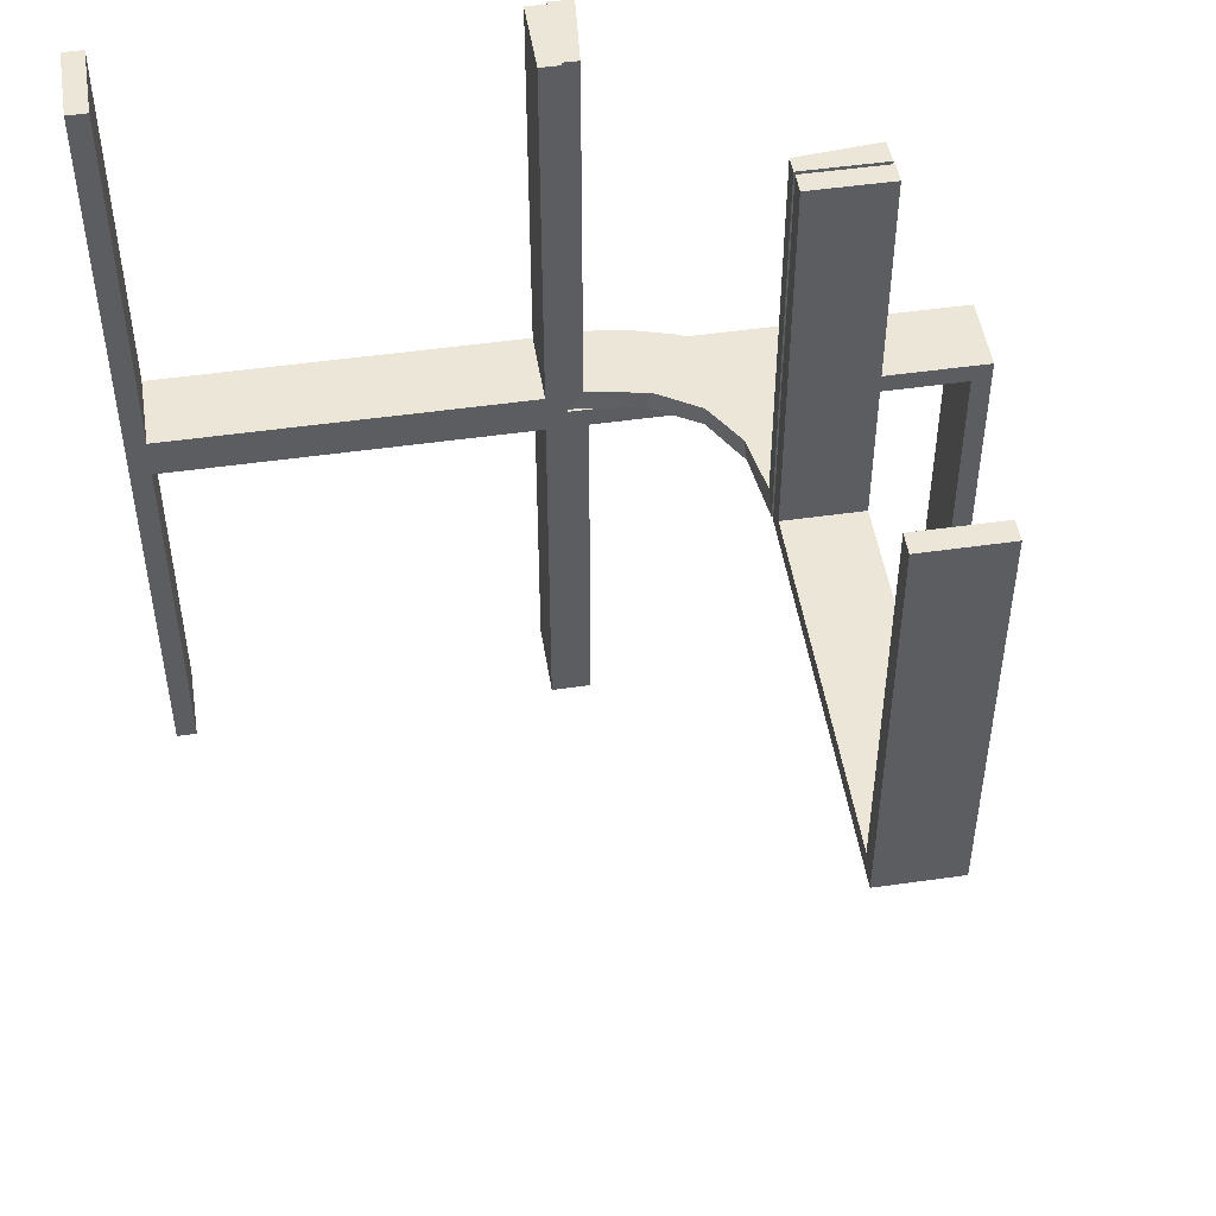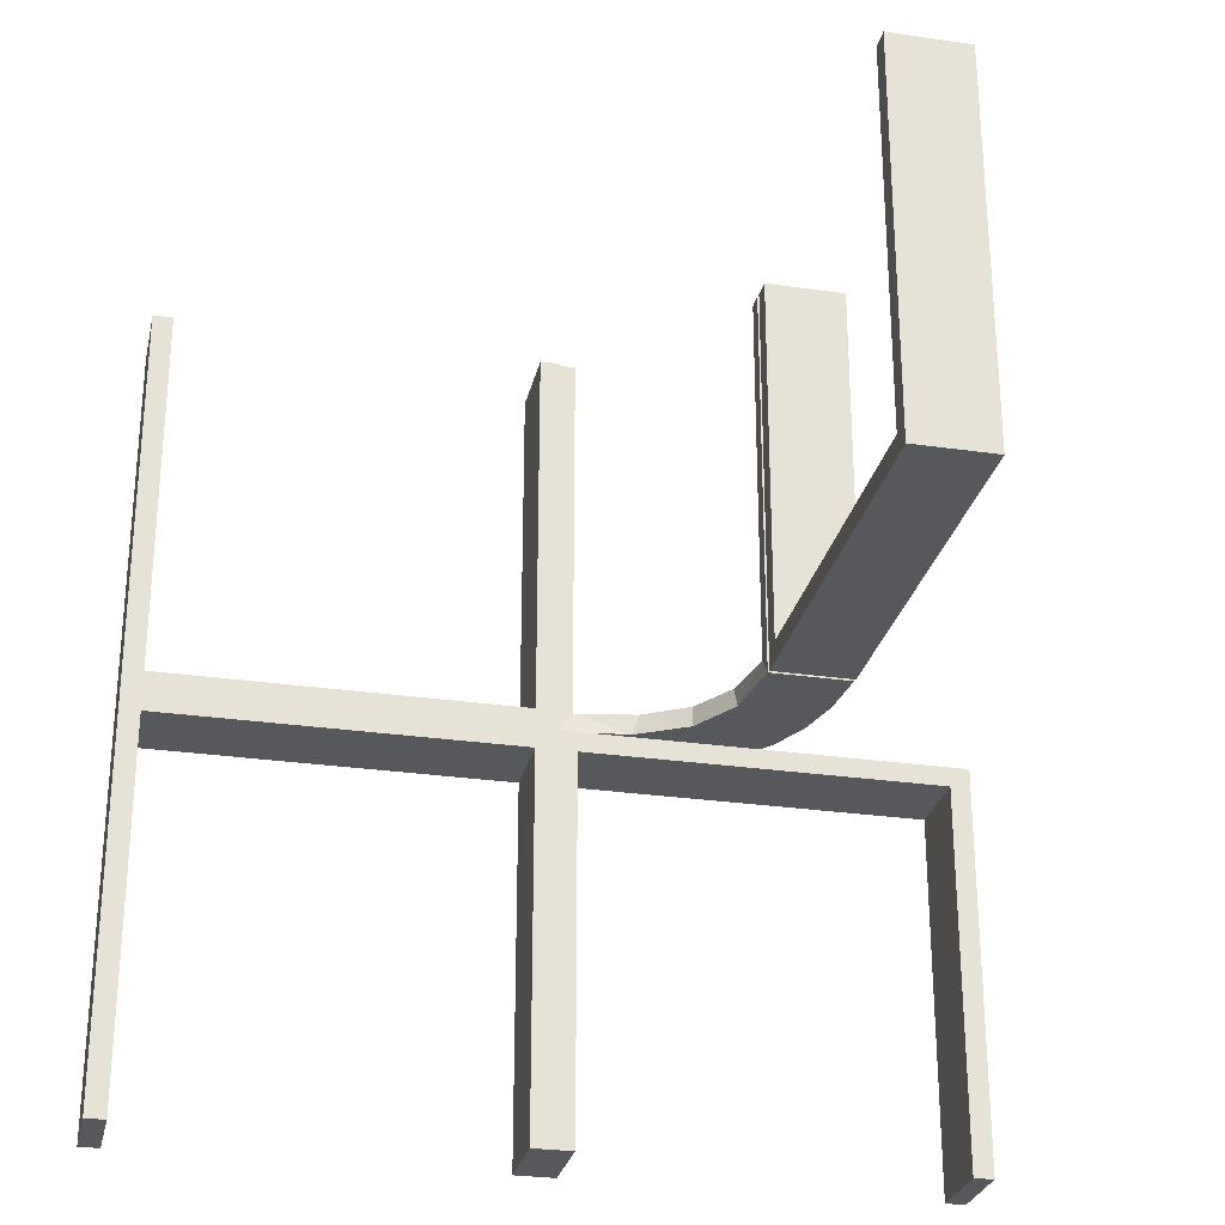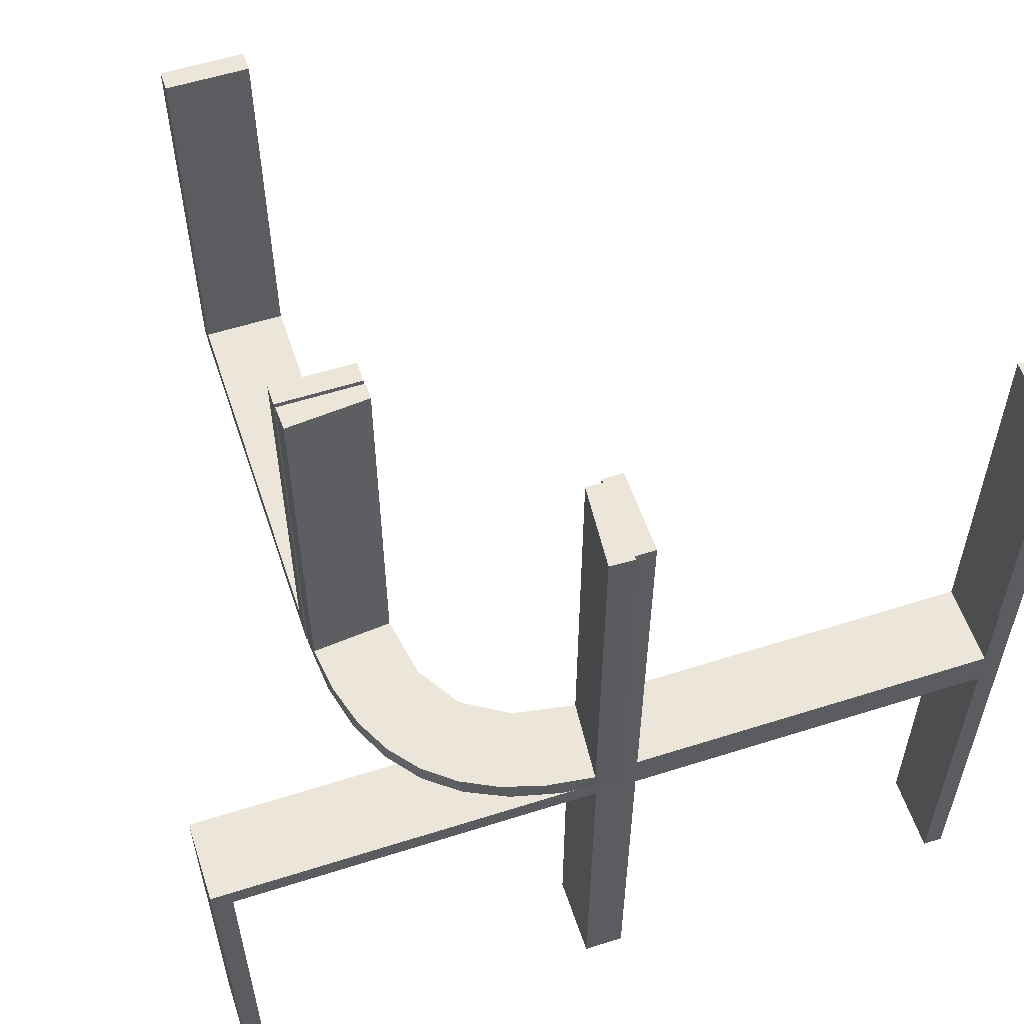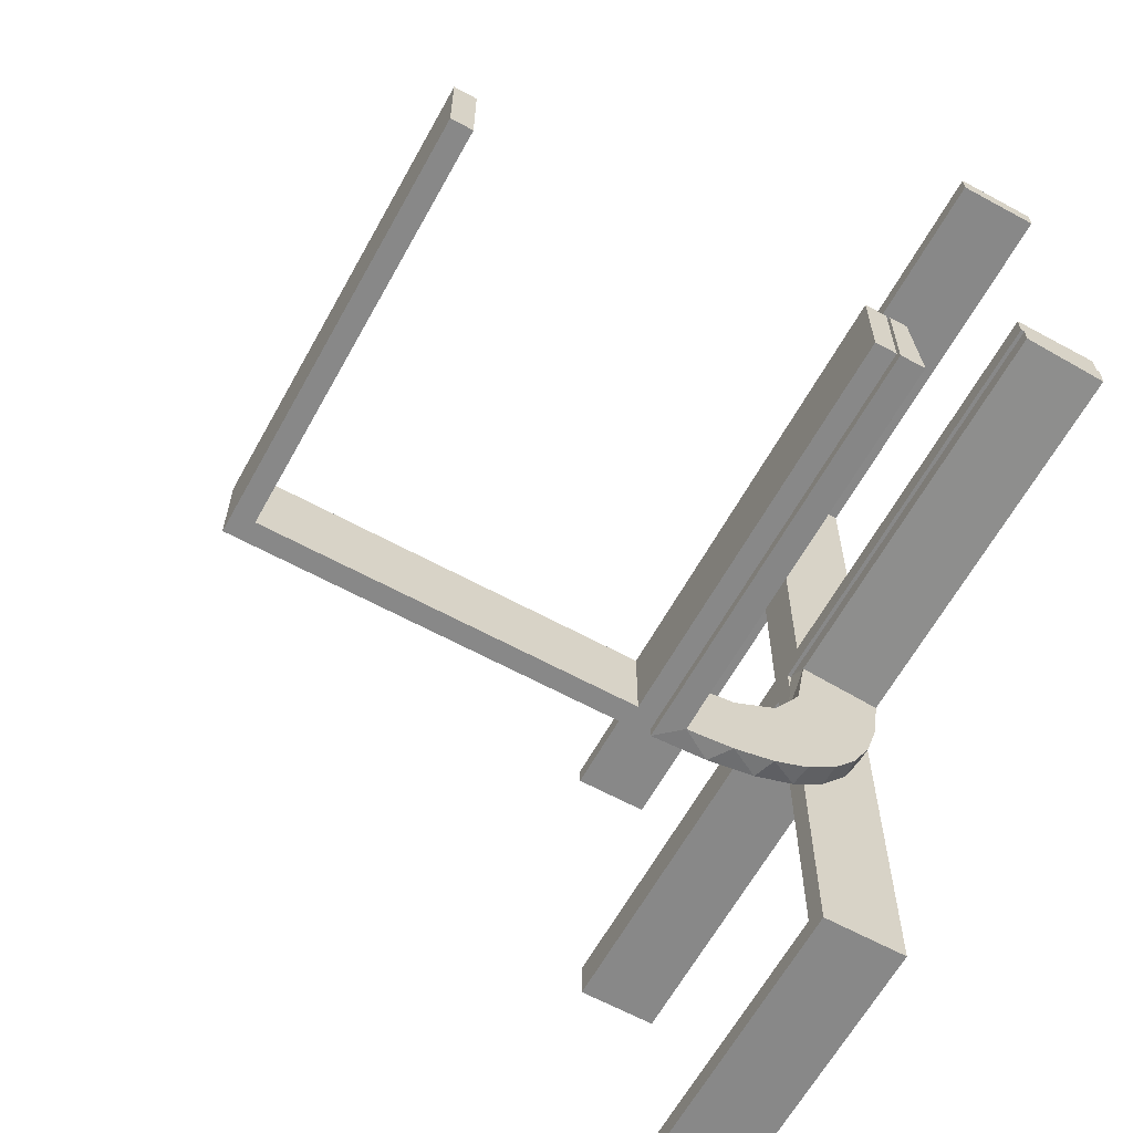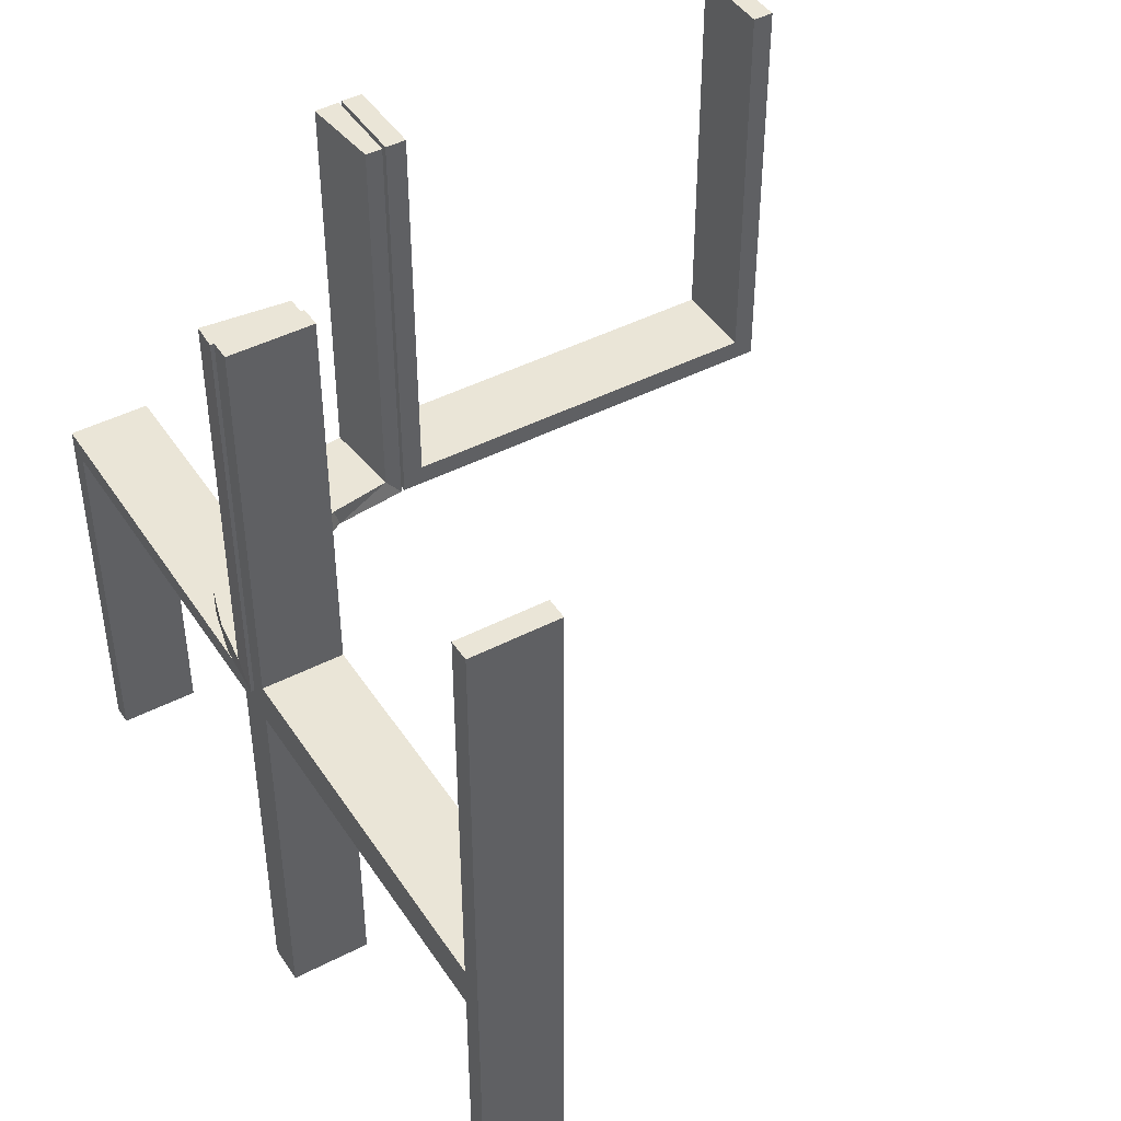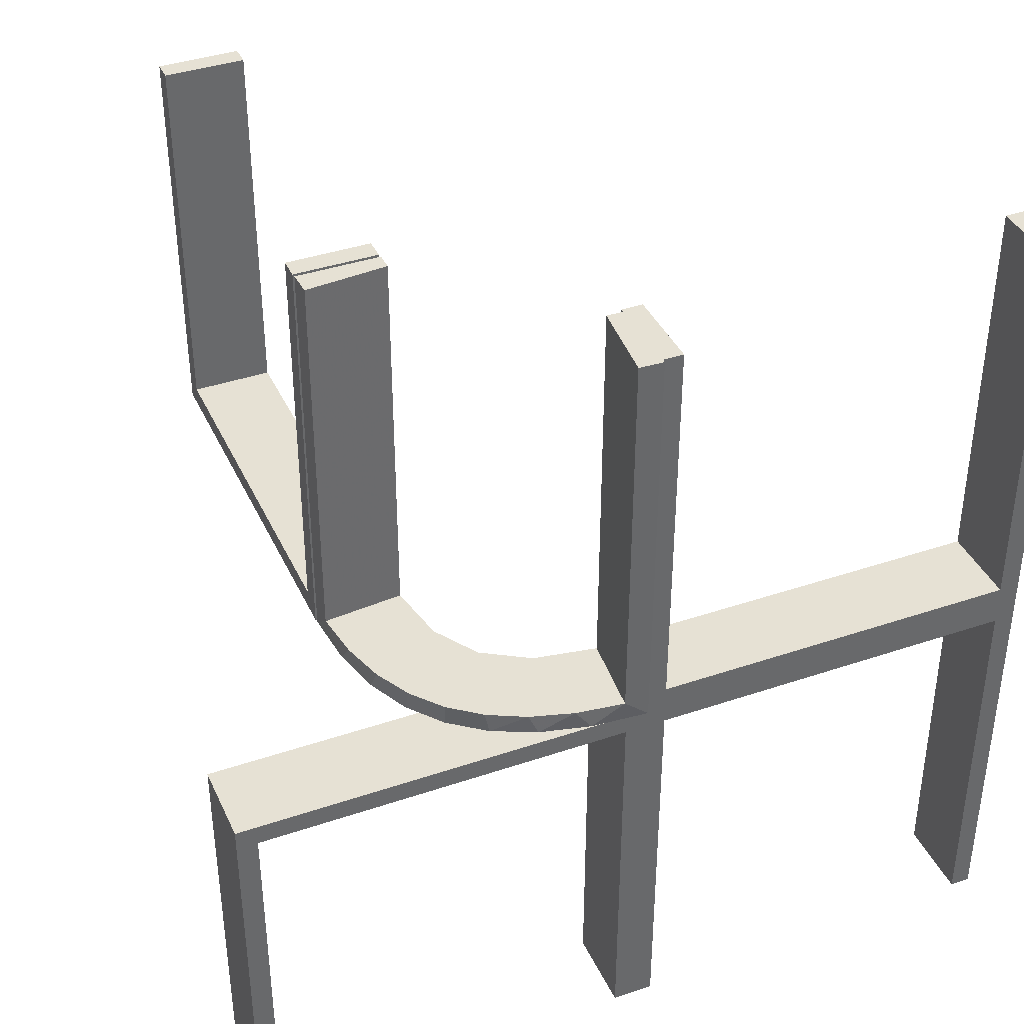
<metadata>
{"format":"obj","ext":"obj","renderer":"f3d","projection":"perspective","resolution":1024,"background":"white","views":[{"elev":49.5,"azim":-99.0,"up":"+Z"},{"elev":-27.8,"azim":-102.5,"up":"+Z"},{"elev":57.1,"azim":71.7,"up":"+Z"},{"elev":-62.9,"azim":-28.9,"up":"+Y"},{"elev":44.4,"azim":148.9,"up":"+Z"},{"elev":39.1,"azim":67.0,"up":"+Z"}]}
</metadata>
<code>
v 0 -0.2 0
v 0 -0.2 0.5
v 0 -0.3 0
v 0 -0.3 0.5
v 0.134 -0.2789 0
v 0.03392 -0.298 0.2625
v 0.03392 -0.298 0.5
v 0.03392 -0.298 0.025
v 0.2798 -0.1401 0.025
v 0.2602 -0.18 0
v 0.004353 -0.2992 0
v 0.004353 -0.2992 0.5
v 0.004353 -0.1992 0
v 0.004353 -0.1992 0.25
v 0.004353 -0.1992 0.5
v 0.1899 -0.2521 0.025
v 0.1565 -0.1514 0
v 0.1565 -0.1514 0.025
v 0.2042 -0.01962 0.5
v 0.2042 -0.01962 0.3417
v 0.2042 -0.01962 0.1833
v 0.2042 -0.01962 0.025
v 0.3044 0.0007887 0
v 0.3044 0.0007887 0.25
v 0.3044 0.0007887 0.5
v 0.07373 -0.2936 0
v 0.1935 -0.08832 0
v -0.5 -0.2 0
v -0.5 -0.2 0.5
v -0.5 -0.3 0
v -0.5 -0.3 0.5
v 0.2987 -0.06859 0
v -0.025 -0.2 0.5
v -0.025 -0.2 0.025
v -0.025 -0.3 0.5
v -0.025 -0.3 0.025
v 0.3 0 0
v 0.3 0 -0.5
v 0.3 0 0.5
v 0.3 -0.475 -0.025
v 0.3 -0.475 -0.5
v 0.3 0.025 -0.025
v 0.3 0.025 -0.5
v 0.3 0.025 0.5
v 0.3 0.025 0.025
v 0.3 -0.5 0
v 0.3 -0.5 -0.5
v 0.3 0.5 0
v 0.3 0.5 -0.5
v 0.3 0.5 0.5
v 0.3 -0.025 -0.025
v 0.3 -0.025 -0.5
v 0.3 0.475 -0.025
v 0.3 0.475 -0.5
v 0.3 0.475 0.5
v 0.3 0.475 0.025
v 0.02476 -0.1991 0.5
v 0.02476 -0.1991 0.3417
v 0.02476 -0.1991 0.1833
v 0.02476 -0.1991 0.025
v 0.284 -0.1289 0
v 0.1452 -0.2747 0.025
v 0.2952 -0.0881 0.025
v 0.1852 -0.255 0
v 0.2044 0.0007887 0
v 0.2044 0.0007887 0.5
v 0.3031 -0.02878 0.2625
v 0.3031 -0.02878 0.5
v 0.3031 -0.02878 0.025
v 0.2272 -0.2221 0
v 0.2272 -0.2221 0.025
v 0.09346 -0.1883 0
v 0.2572 -0.1847 0.025
v 0.09324 -0.29 0.025
v 0.2 0 0
v 0.2 0 -0.5
v 0.2 0 0.5
v 0.2 -0.475 -0.025
v 0.2 -0.475 -0.5
v 0.2 0.025 -0.025
v 0.2 0.025 -0.5
v 0.2 0.025 0.5
v 0.2 0.025 0.025
v 0.2 -0.5 0
v 0.2 -0.5 -0.5
v 0.2 0.5 0
v 0.2 0.5 -0.5
v 0.2 0.5 0.5
v 0.2 -0.025 -0.025
v 0.2 -0.025 -0.5
v 0.2 0.475 -0.025
v 0.2 0.475 -0.5
v 0.2 0.475 0.5
v 0.2 0.475 0.025
v 0.1909 -0.09599 0.025
v -0.475 -0.2 0.5
v -0.475 -0.2 0.025
v -0.475 -0.3 0.5
v -0.475 -0.3 0.025
v 0.1011 -0.1857 0.025
f 3 30 28
f 99 36 34
f 96 97 29
f 34 28 97
f 34 33 2
f 28 34 1
f 98 31 99
f 36 99 30
f 36 3 4
f 30 3 36
f 4 3 1
f 30 31 29
f 98 99 97
f 36 35 33
f 35 4 2
f 31 98 96
f 3 28 1
f 99 34 97
f 97 28 29
f 34 2 1
f 31 30 99
f 36 4 35
f 4 1 2
f 30 29 28
f 98 97 96
f 36 33 34
f 35 2 33
f 31 96 29
f 21 22 65
f 65 22 27
f 18 17 95
f 20 21 66
f 65 66 21
f 66 19 20
f 17 18 100
f 72 100 60
f 59 14 13
f 15 58 57
f 58 15 14
f 59 58 14
f 23 32 69
f 24 23 69
f 9 63 61
f 61 10 9
f 25 24 67
f 10 70 73
f 16 71 70
f 64 5 62
f 5 26 74
f 26 11 8
f 6 8 11
f 6 12 7
f 6 11 12
f 65 27 32
f 27 17 10
f 65 32 23
f 10 17 70
f 64 70 17
f 72 64 17
f 72 13 26
f 72 5 64
f 26 5 72
f 14 11 13
f 12 14 15
f 11 14 12
f 24 25 66
f 23 24 65
f 66 65 24
f 7 57 58
f 6 7 58
f 59 60 8
f 58 59 6
f 74 8 60
f 60 100 74
f 16 18 71
f 16 62 100
f 18 16 100
f 18 95 73
f 95 22 63
f 95 9 73
f 63 9 95
f 22 21 69
f 68 20 19
f 20 68 67
f 21 20 67
f 19 66 25
f 25 68 19
f 12 15 57
f 57 7 12
f 22 95 27
f 17 27 95
f 17 100 72
f 72 60 13
f 59 13 60
f 32 63 69
f 24 69 67
f 63 32 61
f 10 73 9
f 25 67 68
f 70 71 73
f 16 70 64
f 64 62 16
f 5 74 62
f 26 8 74
f 27 61 32
f 27 10 61
f 13 11 26
f 59 8 6
f 100 62 74
f 18 73 71
f 22 69 63
f 21 67 69
f 47 46 40
f 51 40 46
f 37 38 51
f 46 37 51
f 85 79 78
f 89 84 78
f 75 89 76
f 84 89 75
f 84 75 37
f 75 76 38
f 85 84 46
f 78 79 41
f 90 89 51
f 89 78 40
f 85 47 41
f 90 52 38
f 47 40 41
f 38 52 51
f 85 78 84
f 89 90 76
f 84 37 46
f 75 38 37
f 85 46 47
f 78 41 40
f 90 51 52
f 89 40 51
f 85 41 79
f 90 38 76
f 49 48 53
f 42 53 48
f 37 38 42
f 48 37 42
f 87 92 91
f 80 86 91
f 75 80 76
f 86 80 75
f 86 75 37
f 75 76 38
f 87 86 48
f 91 92 54
f 81 80 42
f 80 91 53
f 87 49 54
f 81 43 38
f 49 53 54
f 38 43 42
f 87 91 86
f 80 81 76
f 86 37 48
f 75 38 37
f 87 48 49
f 91 54 53
f 81 42 43
f 80 53 42
f 87 54 92
f 81 38 76
f 50 48 56
f 45 56 48
f 37 39 45
f 48 37 45
f 88 93 94
f 83 86 94
f 75 83 77
f 86 83 75
f 86 75 37
f 75 77 39
f 88 86 48
f 94 93 55
f 82 83 45
f 83 94 56
f 88 50 55
f 82 44 39
f 50 56 55
f 39 44 45
f 88 94 86
f 83 82 77
f 86 37 48
f 75 39 37
f 88 48 50
f 94 55 56
f 82 45 44
f 83 56 45
f 88 55 93
f 82 39 77

</code>
